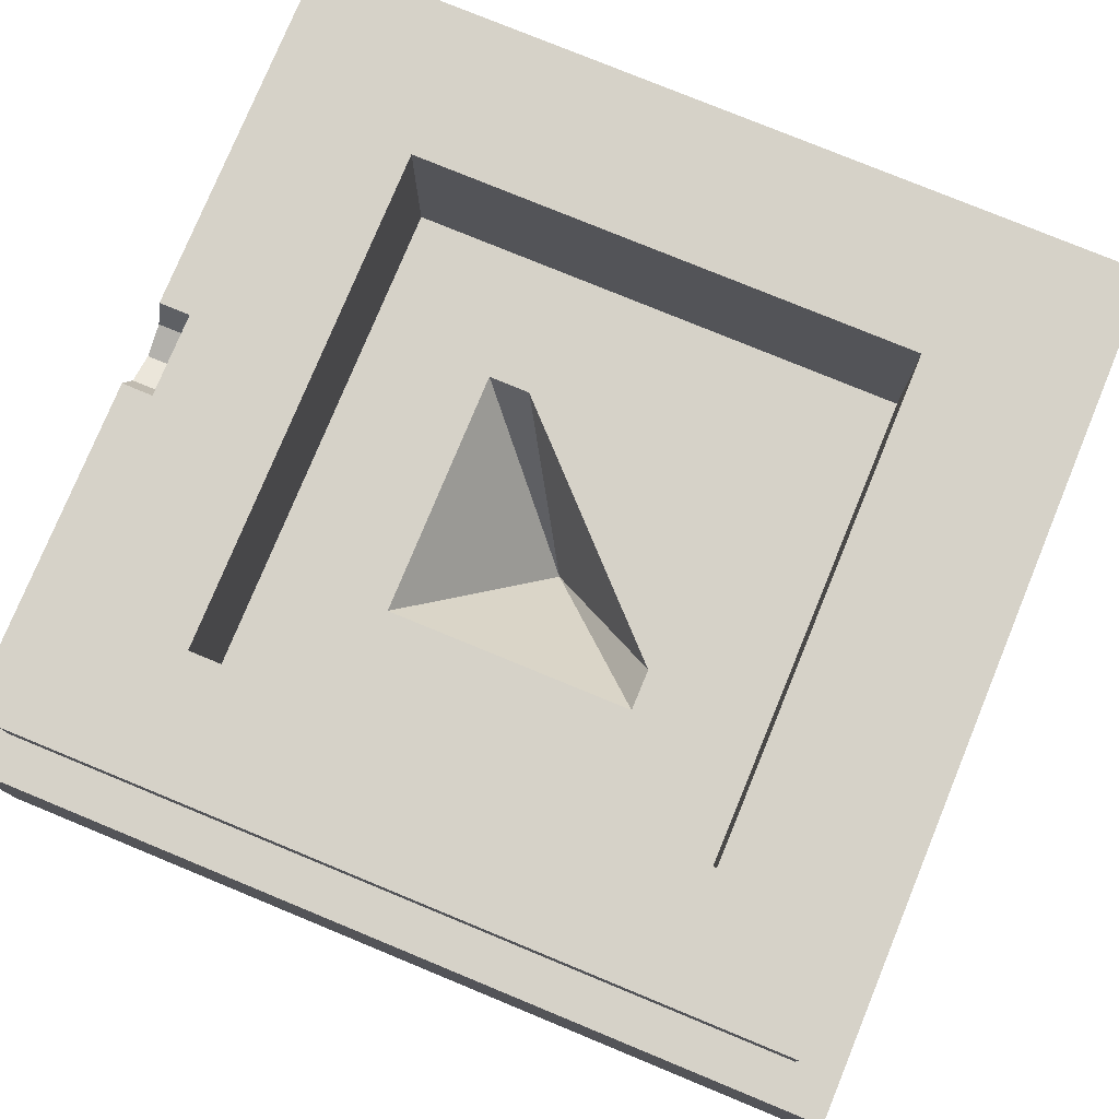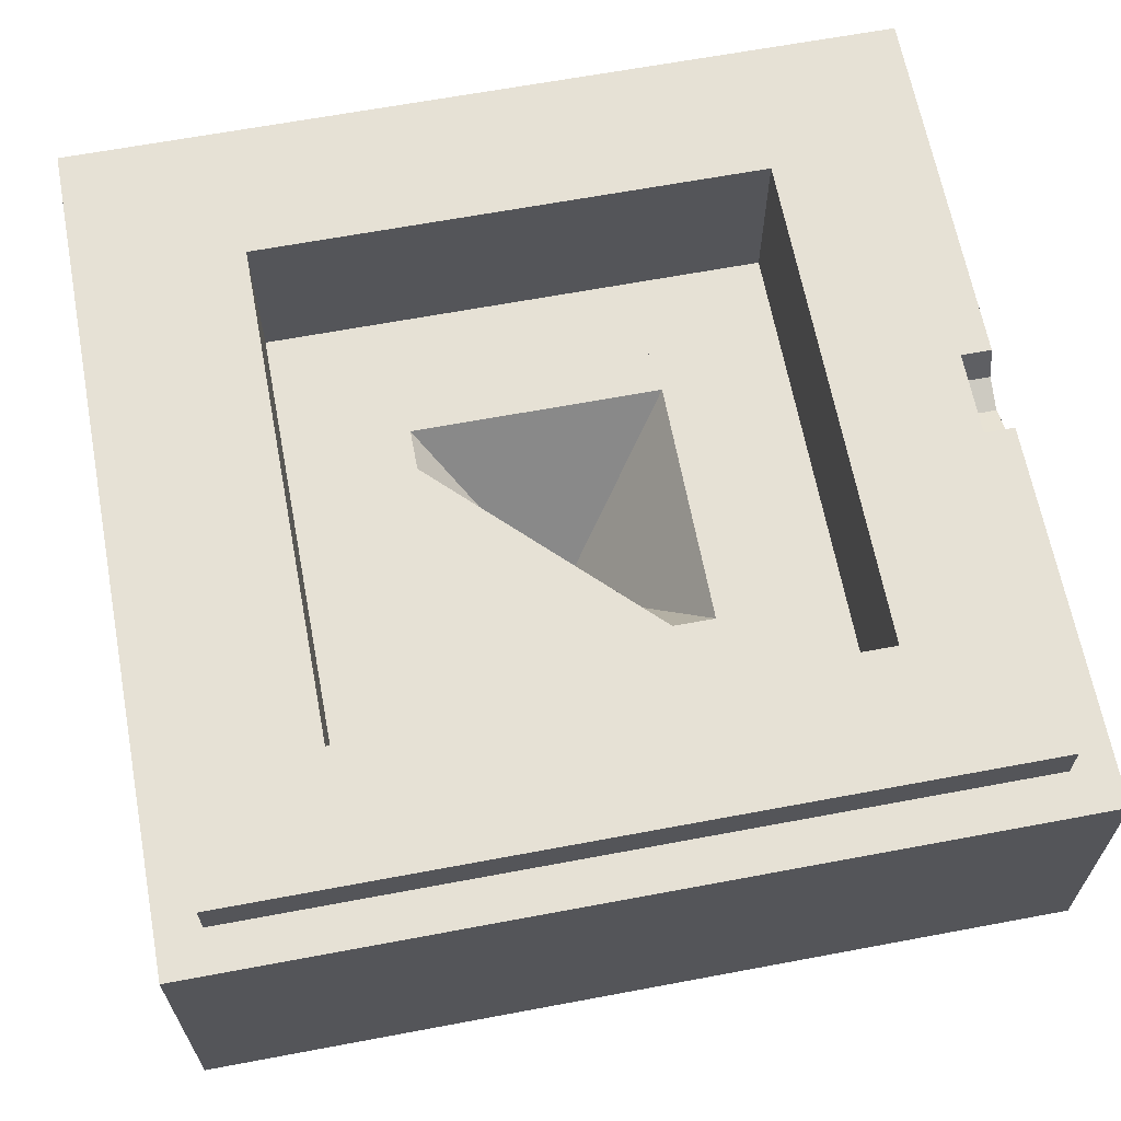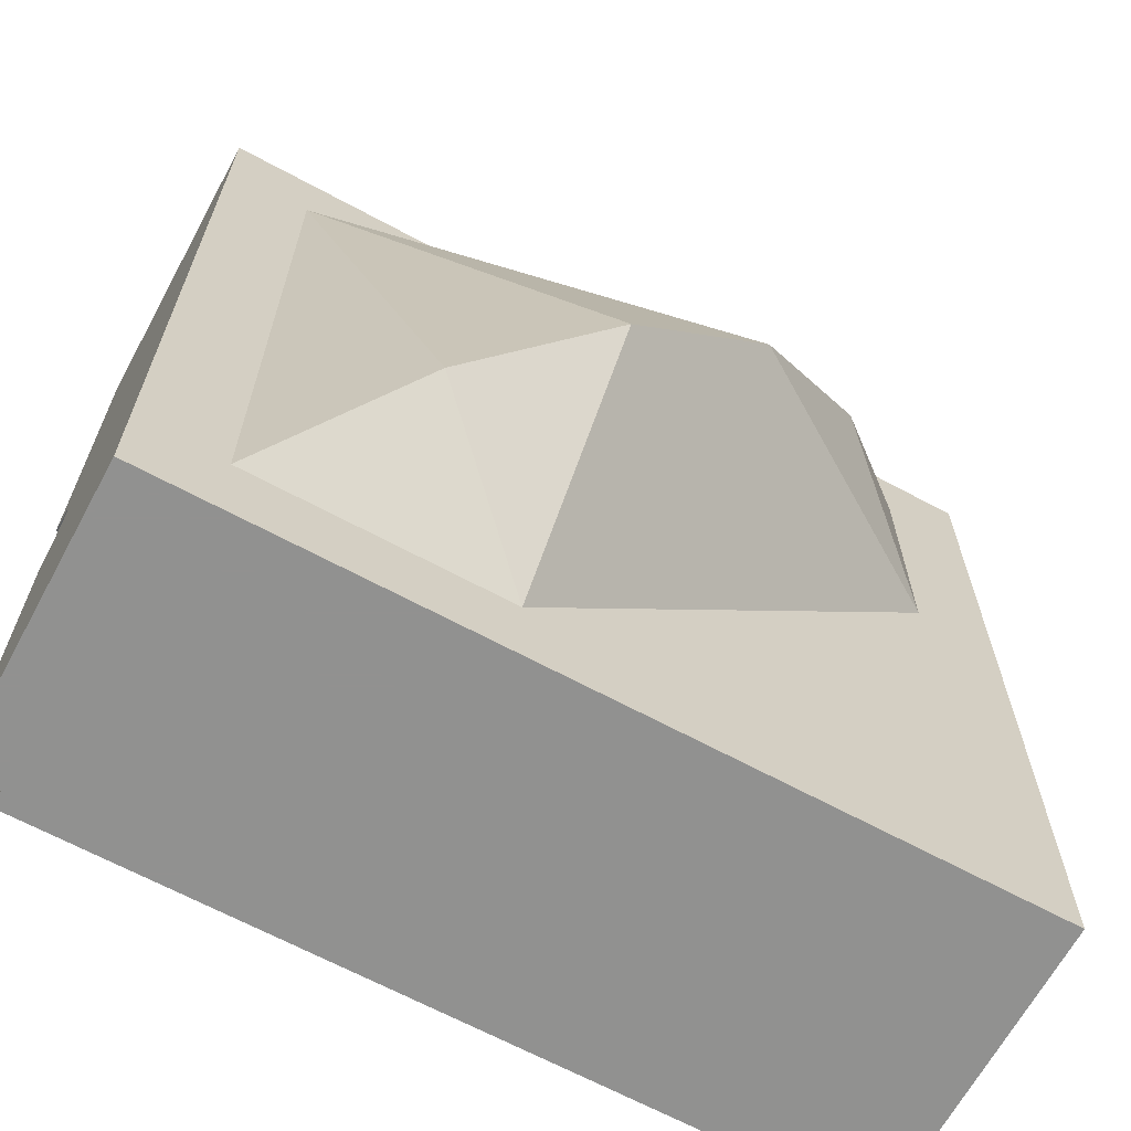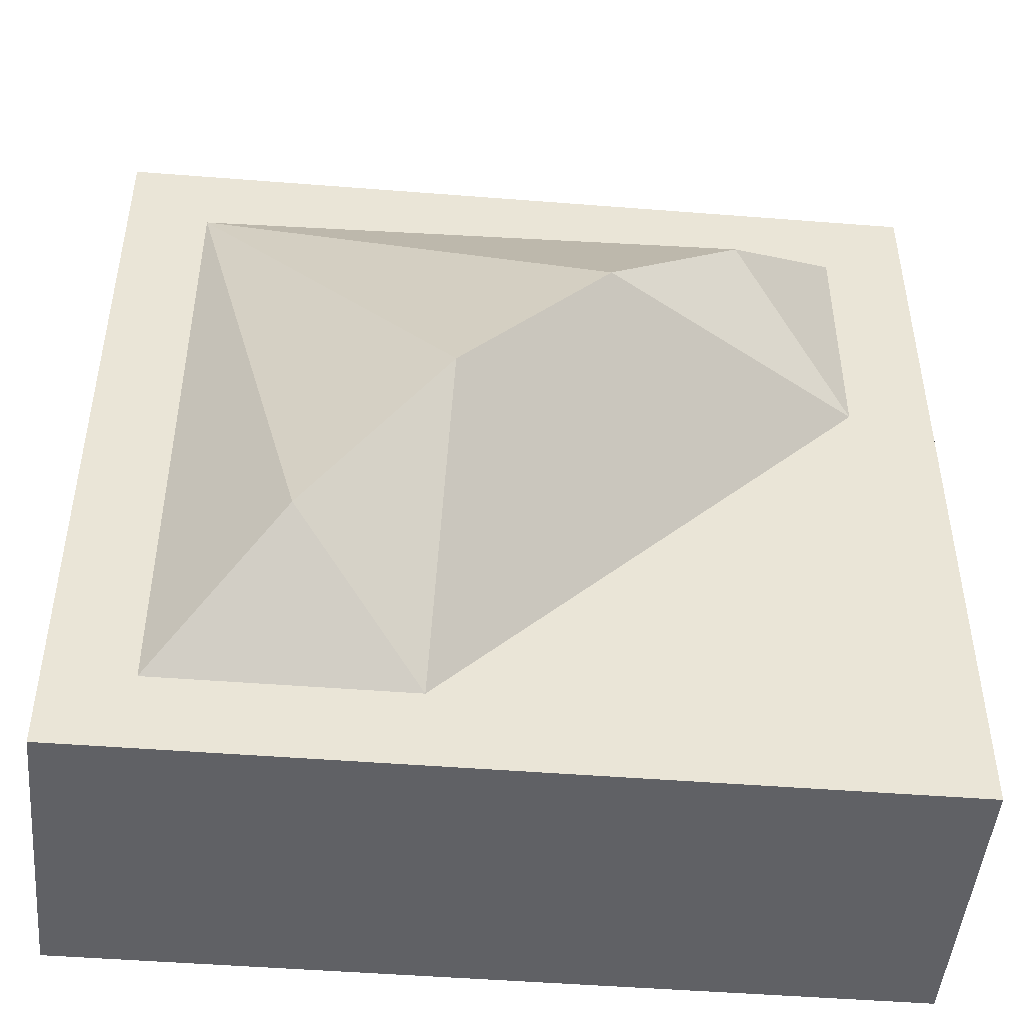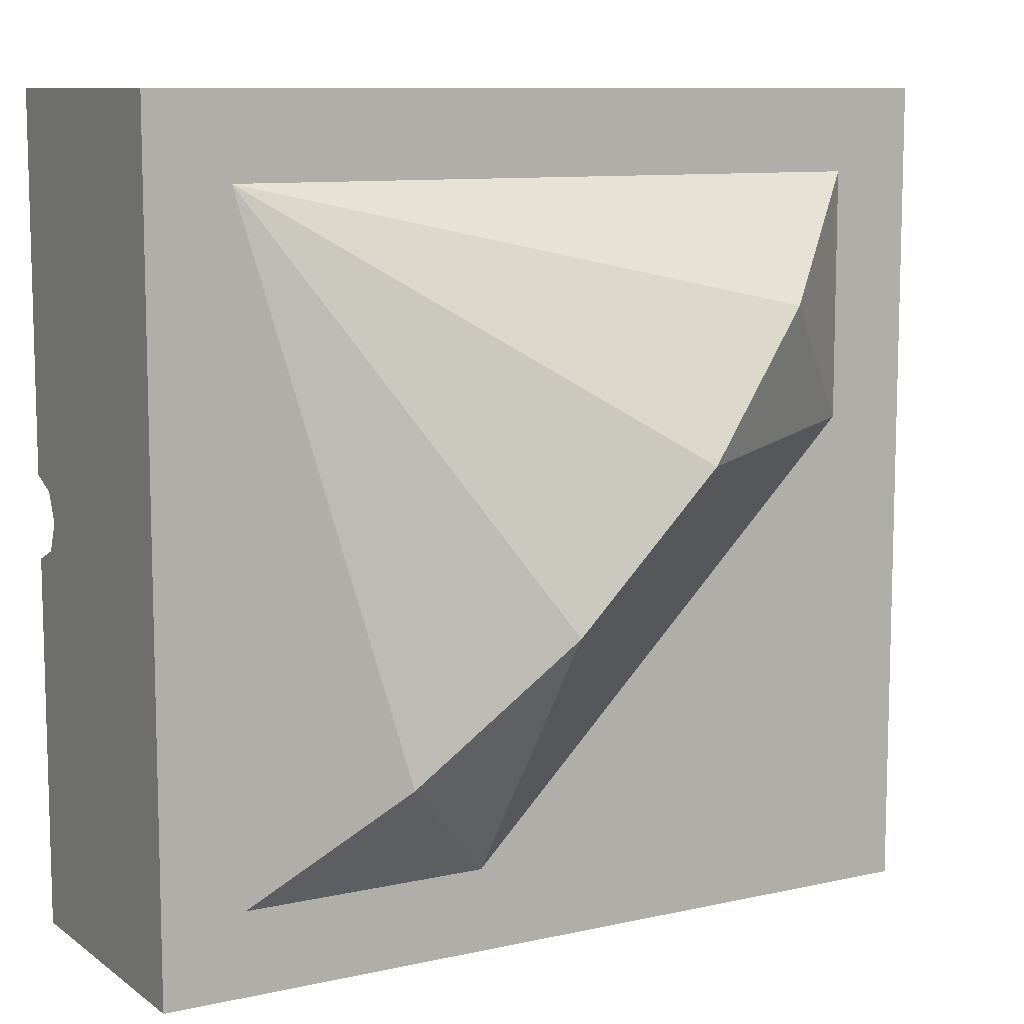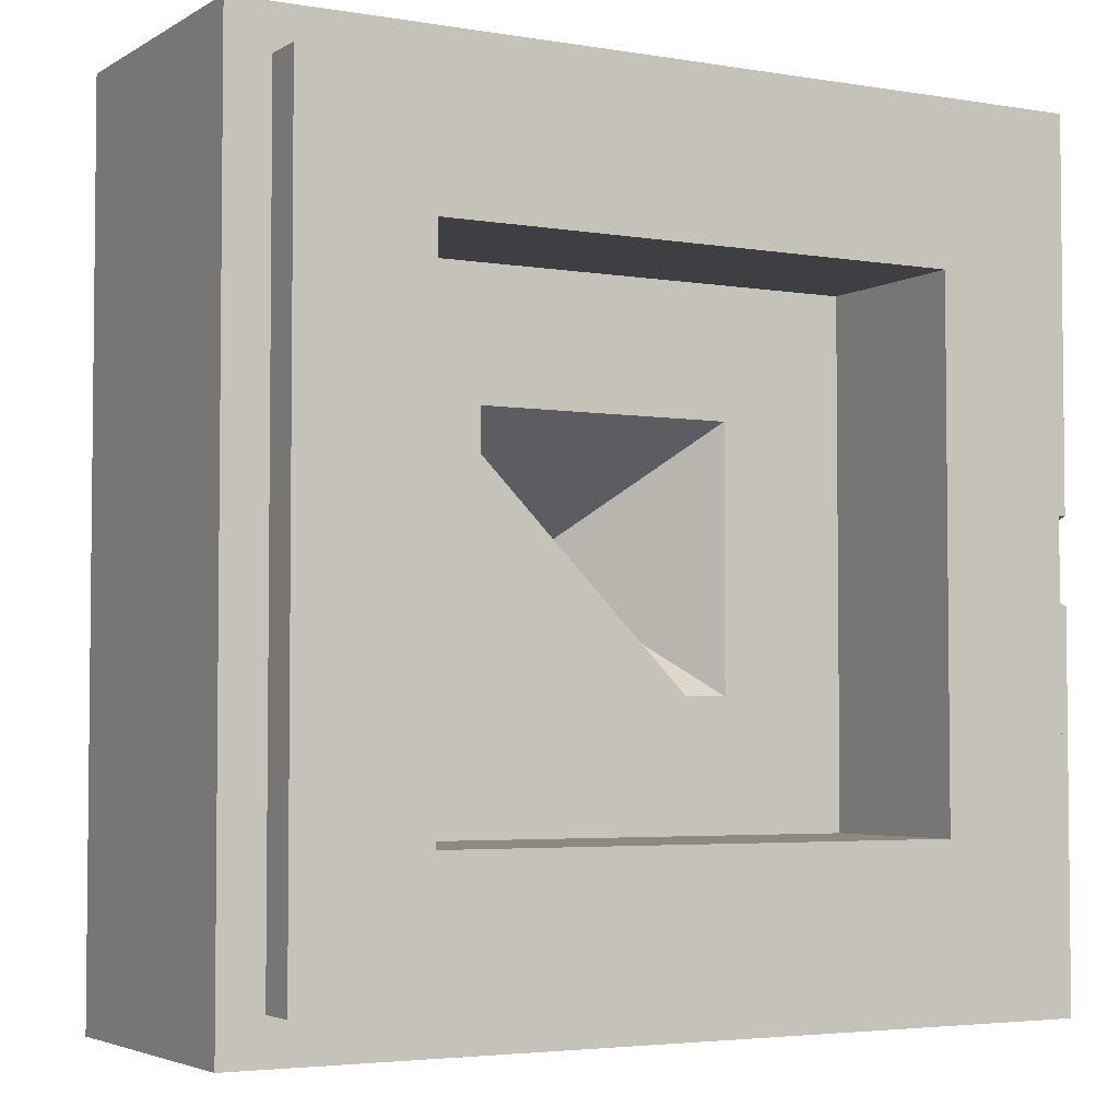
<metadata>
{"format":"obj","ext":"obj","renderer":"f3d","projection":"perspective","resolution":1024,"background":"white","views":[{"elev":77.8,"azim":22.4,"up":"+Y"},{"elev":64.7,"azim":169.3,"up":"+Y"},{"elev":-66.0,"azim":-28.5,"up":"+Z"},{"elev":-47.5,"azim":-5.1,"up":"+Z"},{"elev":9.7,"azim":-30.2,"up":"+Z"},{"elev":-3.8,"azim":150.8,"up":"+Z"}]}
</metadata>
<code>
v -0.3 0.2 0.3
v -0.3 0.4 0.3
v 0.3 0.4 0.3
v 0.3 0.2 0.3
v -0.3 0.2 -0.3
v -0.3 0.4 -0.3
v -0.3 0.4 0.3
v -0.3 0.2 0.3
v 0.3 0.2 -0.3
v 0.3 0.4 -0.3
v -0.3 0.4 -0.3
v -0.3 0.2 -0.3
v 0.3 0.2 0.3
v 0.3 0.4 0.3
v 0.3 0.4 -0.3
v 0.3 0.2 -0.3
v -0.2 0 -0.2
v -0.2 0.2 -0.2
v -0.1 0.2 -0.2
v -0.1 0 -0.2
v -0.2 0.2 0.2
v -0.2 0.2 -0.2
v -0.2 0 -0.2
v -0.2 0 0.2
v 0.2 0 0.2
v 0.2 0.2 0.2
v -0.2 0.2 0.2
v -0.2 0 0.2
v 0.2 0.2 0.1
v 0.2 0.2 0.2
v 0.2 0 0.2
v 0.2 0 0.1
v -0.5 0.3146 0.03535
v -0.5 0.35 0.05
v -0.45 0.35 0.05
v -0.45 0.3146 0.03535
v -0.5 0.3 0
v -0.5 0.3146 0.03535
v -0.45 0.3146 0.03535
v -0.45 0.3 0
v -0.5 0.3146 -0.03535
v -0.5 0.3 0
v -0.45 0.3 0
v -0.45 0.3146 -0.03535
v -0.5 0.35 -0.05
v -0.5 0.3146 -0.03535
v -0.45 0.3146 -0.03535
v -0.45 0.35 -0.05
v -0.5 0.3 0.05
v -0.5 0.3146 0.03535
v -0.5 0.35 0.05
v -0.5 0.3 0.05
v -0.5 0.3 0
v -0.5 0.3146 0.03535
v -0.5 0.3 -0.05
v -0.5 0.3146 -0.03535
v -0.5 0.3 0
v -0.5 0.3 -0.05
v -0.5 0.35 -0.05
v -0.5 0.3146 -0.03535
v -0.45 0.3146 0.03535
v -0.45 0.3 0
v -0.45 0.3146 -0.03535
v -0.45 0.3146 0.03535
v -0.45 0.3146 -0.03535
v -0.45 0.35 -0.05
v -0.45 0.35 0.05
v -0.5 0.35 0.5
v -0.5 0 0.5
v 0.5 0 0.5
v 0.5 0.35 0.5
v 0.5 0.35 -0.5
v 0.5 0 -0.5
v -0.5 0 -0.5
v -0.5 0.35 -0.5
v 0.5 0.35 0.5
v 0.5 0 0.5
v 0.5 0 -0.5
v 0.5 0.35 -0.5
v 0.45 0.35 0.45
v 0.45 0.4 0.45
v -0.45 0.4 0.45
v -0.45 0.35 0.45
v -0.45 0.35 -0.45
v -0.45 0.4 -0.45
v 0.45 0.4 -0.45
v 0.45 0.35 -0.45
v 0.45 0.35 -0.45
v 0.45 0.4 -0.45
v 0.45 0.4 0.45
v 0.45 0.35 0.45
v 0.45 0.4 0.45
v 0.3 0.4 0.3
v -0.3 0.4 0.3
v -0.45 0.4 0.45
v -0.45 0.4 0.45
v -0.3 0.4 0.3
v -0.3 0.4 -0.3
v -0.45 0.4 -0.45
v -0.45 0.4 -0.45
v -0.3 0.4 -0.3
v 0.3 0.4 -0.3
v 0.45 0.4 -0.45
v 0.45 0.4 -0.45
v 0.3 0.4 -0.3
v 0.3 0.4 0.3
v 0.45 0.4 0.45
v 0.5 0.35 0.5
v 0.45 0.35 0.45
v -0.45 0.35 0.45
v -0.5 0.35 0.5
v -0.5 0.35 -0.5
v -0.45 0.35 -0.45
v 0.45 0.35 -0.45
v 0.5 0.35 -0.5
v 0.5 0.35 -0.5
v 0.45 0.35 -0.45
v 0.45 0.35 0.45
v 0.5 0.35 0.5
v -0.5 0 0.5
v -0.2 0 0.2
v 0.2 0 0.2
v 0.5 0 0.5
v -0.5 0 0.5
v -0.5 0 -0.5
v -0.2 0 -0.2
v -0.2 0 0.2
v -0.2 0 -0.2
v -0.5 0 -0.5
v 0.5 0 -0.5
v -0.1 0 -0.2
v -0.1 0 -0.2
v 0.5 0 -0.5
v 0.2 0 0.1
v 0.2 0 0.2
v 0.2 0 0.1
v 0.5 0 -0.5
v 0.5 0 0.5
v -0.3 0.2 -0.3
v -0.3 0.2 0.3
v -0.2 0.2 0.2
v -0.2 0.2 -0.2
v -0.3 0.2 0.3
v 0.3 0.2 0.3
v 0.2 0.2 0.2
v -0.2 0.2 0.2
v 0.2 0.2 0.2
v 0.3 0.2 0.3
v 0.3 0.2 -0.3
v 0.2 0.2 0.1
v 0.2 0.2 0.1
v 0.3 0.2 -0.3
v -0.1 0.2 -0.2
v 0.3 0.2 -0.3
v -0.3 0.2 -0.3
v -0.2 0.2 -0.2
v -0.1 0.2 -0.2
v -0.1 0.2 -0.2
v -0.1 0 -0.2
v 0.2 0 0.1
v 0.2 0.2 0.1
v -0.5 0.35 0.05
v -0.5 0.3 0.05
v -0.5 0 0.5
v -0.5 0.35 0.5
v -0.5 0 -0.5
v -0.5 0.3 -0.05
v -0.5 0.35 -0.05
v -0.5 0.35 -0.5
v -0.5 0 0.5
v -0.5 0.3 0.05
v -0.5 0.3 0
v -0.5 0.3 -0.05
v -0.5 0 -0.5
v -0.5 0.3 0
v -0.5 0.3 0
v -0.5 0 -0.5
v -0.5 0 0.5
v -0.5 0.35 0.5
v -0.45 0.35 0.45
v -0.45 0.35 0.05
v -0.5 0.35 0.05
v -0.5 0.35 -0.05
v -0.45 0.35 -0.05
v -0.45 0.35 -0.45
v -0.5 0.35 -0.5
v -0.45 0.35 0.45
v -0.45 0.4 0.45
v -0.45 0.35 0.05
v -0.45 0.4 -0.45
v -0.45 0.35 -0.45
v -0.45 0.35 -0.05
v -0.45 0.35 -0.05
v -0.45 0.35 0.05
v -0.45 0.4 0.45
v -0.45 0.4 -0.45
v -0.4 0 0.4
v -0.0875 -0.2 -0.0875
v 0.0875 -0.2 0.0875
v -0.4 0 0.4
v -0.2525 -0.125 -0.2525
v -0.0875 -0.2 -0.0875
v -0.4 0 0.4
v 0.0875 -0.2 0.0875
v 0.2525 -0.125 0.2525
v -0.4 0 0.4
v -0.4 0 -0.4
v -0.2525 -0.125 -0.2525
v -0.4 0 0.4
v 0.2525 -0.125 0.2525
v 0.4 0 0.4
v -0.1 0 -0.4
v 0.4 0 0.1
v 0.0875 -0.2 0.0875
v -0.0875 -0.2 -0.0875
v -0.0875 -0.2 -0.0875
v -0.2525 -0.125 -0.2525
v -0.1 0 -0.4
v -0.2525 -0.125 -0.2525
v -0.4 0 -0.4
v -0.1 0 -0.4
v 0.0875 -0.2 0.0875
v 0.4 0 0.1
v 0.2525 -0.125 0.2525
v 0.2525 -0.125 0.2525
v 0.4 0 0.1
v 0.4 0 0.4
v 0.15 0.2 0.1
v -0.1 0.2 -0.15
v 0 0 0
v -0.1 0.2 -0.15
v -0.15 0.2 -0.15
v 0 0 0
v -0.15 0.2 -0.15
v -0.15 0.2 0.15
v 0 0 0
v -0.15 0.2 0.15
v 0.15 0.2 0.15
v 0 0 0
v 0.15 0.2 0.15
v 0.15 0.2 0.1
v 0 0 0
v -0.1 0.2 -0.15
v 0.15 0.2 0.1
v 0.2 0.2 0.1
v -0.1 0.2 -0.2
v -0.15 0.2 -0.15
v -0.1 0.2 -0.15
v -0.1 0.2 -0.2
v -0.2 0.2 -0.2
v -0.15 0.2 0.15
v -0.15 0.2 -0.15
v -0.2 0.2 -0.2
v -0.2 0.2 0.2
v 0.15 0.2 0.15
v -0.15 0.2 0.15
v -0.2 0.2 0.2
v 0.2 0.2 0.2
v 0.15 0.2 0.15
v 0.2 0.2 0.2
v 0.2 0.2 0.1
v 0.15 0.2 0.1
g mesh5451021
f 1 2 3
f 3 4 1
f 5 6 7
f 7 8 5
f 9 10 11
f 11 12 9
f 13 14 15
f 15 16 13
g mesh5451023
f 17 19 18
f 19 17 20
g mesh5451024
f 21 23 22
f 23 21 24
g mesh5451026
f 25 27 26
f 27 25 28
g mesh5451027
f 29 31 30
f 31 29 32
g mesh5451031
f 33 34 35
f 35 36 33
f 37 38 39
f 39 40 37
f 41 42 43
f 43 44 41
f 45 46 47
f 47 48 45
g mesh5451035
f 49 51 50
f 52 54 53
f 55 57 56
f 58 60 59
g mesh5451037
f 61 63 62
f 64 66 65
f 66 64 67
g mesh5451039
f 68 69 70
f 70 71 68
f 72 73 74
f 74 75 72
f 76 77 78
f 78 79 76
f 80 81 82
f 82 83 80
f 84 85 86
f 86 87 84
f 88 89 90
f 90 91 88
f 92 93 94
f 94 95 92
f 96 97 98
f 98 99 96
f 100 101 102
f 102 103 100
f 104 105 106
f 106 107 104
f 108 109 110
f 110 111 108
f 112 113 114
f 114 115 112
f 116 117 118
f 118 119 116
f 120 121 122
f 122 123 120
f 124 125 126
f 126 127 124
f 128 129 130
f 130 131 128
f 132 133 134
f 135 136 137
f 137 138 135
f 139 140 141
f 141 142 139
f 143 144 145
f 145 146 143
f 147 148 149
f 149 150 147
f 151 152 153
f 154 155 156
f 156 157 154
f 158 159 160
f 160 161 158
f 162 163 164
f 164 165 162
f 166 167 168
f 168 169 166
f 170 171 172
f 173 174 175
f 176 177 178
f 179 180 181
f 181 182 179
f 183 184 185
f 185 186 183
f 187 188 189
f 190 191 192
f 193 194 195
f 195 196 193
g mesh5451041
f 197 198 199
f 200 201 202
f 203 204 205
f 206 207 208
f 209 210 211
f 212 213 214
f 214 215 212
f 216 217 218
f 219 220 221
f 222 223 224
f 225 226 227
f 228 229 230
f 231 232 233
f 234 235 236
f 237 238 239
f 240 241 242
f 243 244 245
f 245 246 243
f 247 248 249
f 249 250 247
f 251 252 253
f 253 254 251
f 255 256 257
f 257 258 255
f 259 260 261
f 261 262 259

</code>
